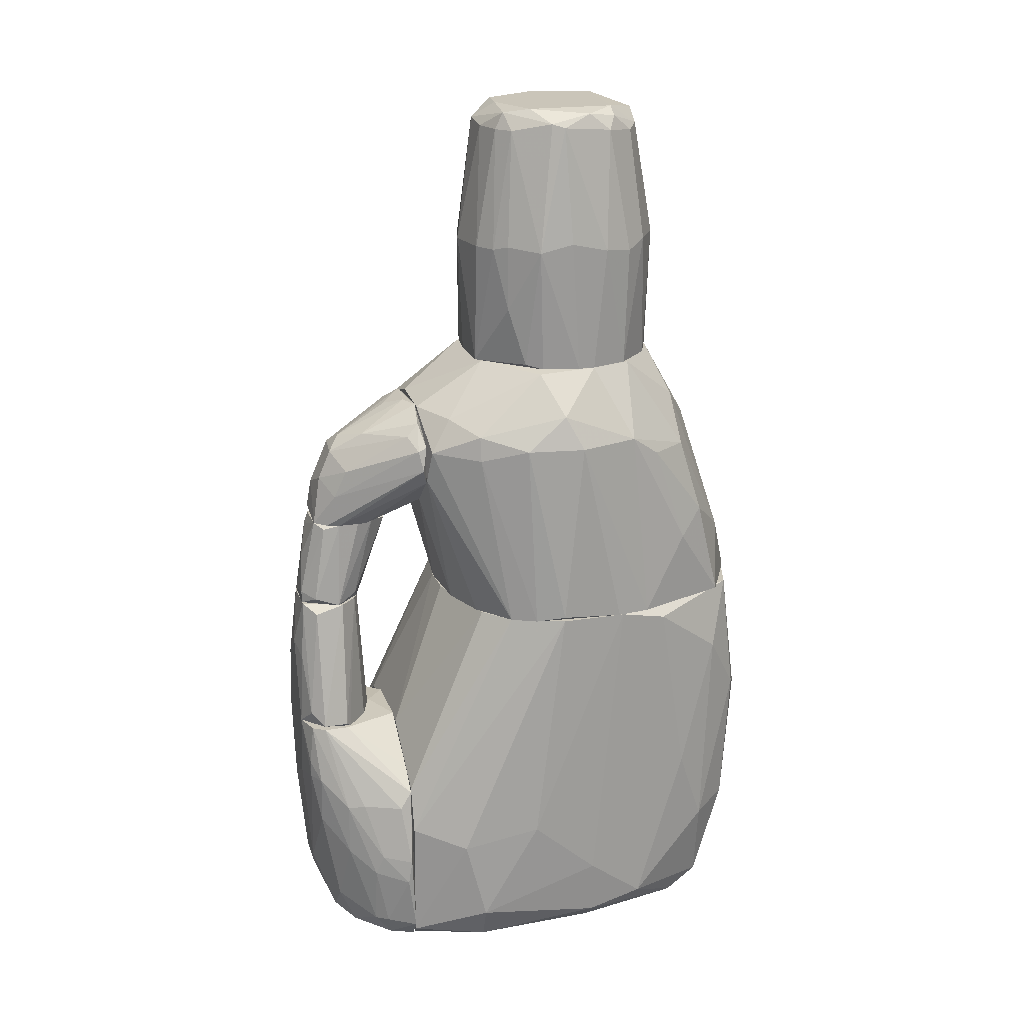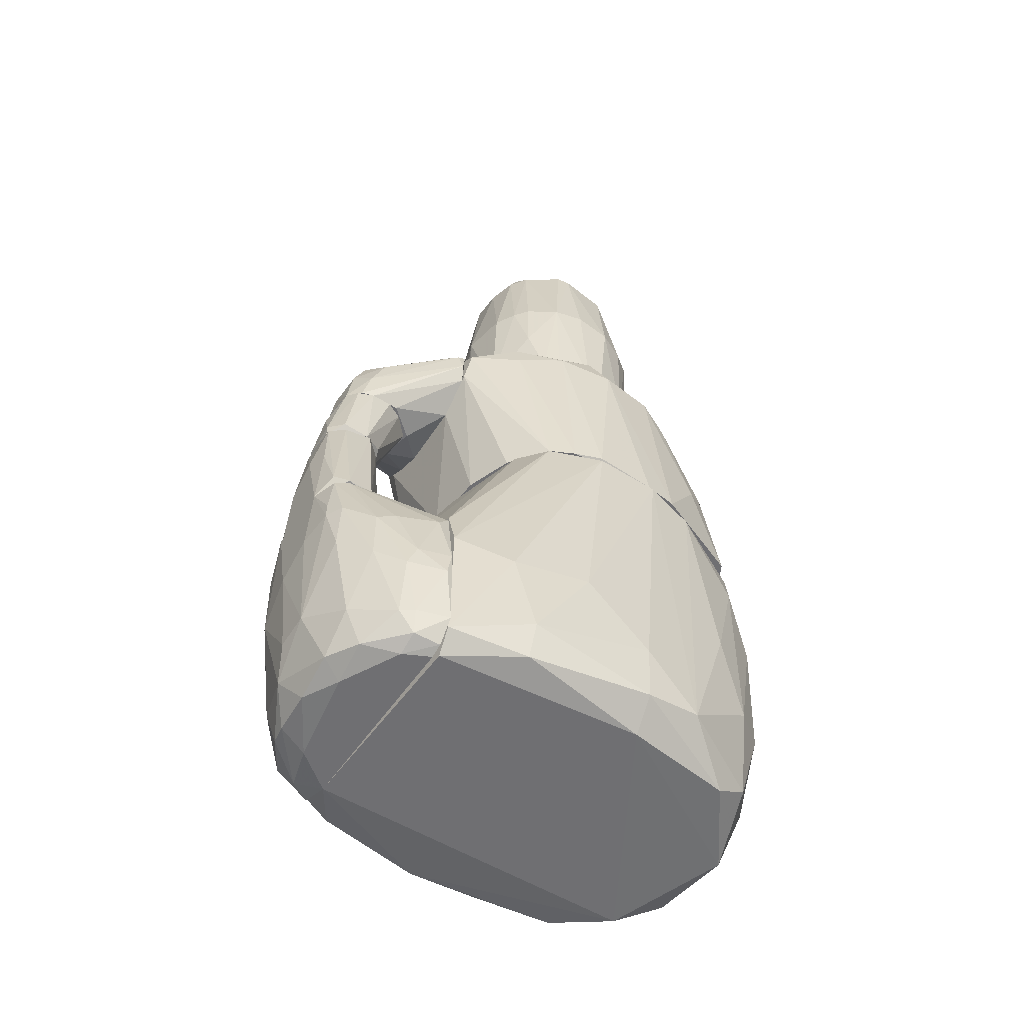
<metadata>
{"format":"obj","ext":"obj","renderer":"f3d","projection":"perspective","resolution":1024,"background":"white","views":[{"elev":20.6,"azim":-106.6,"up":"+Z"},{"elev":-54.7,"azim":-123.6,"up":"+Z"}]}
</metadata>
<code>
o convex_0
v 0.00196 0.01112 0.04383
v -0.000897 -0.0169 0.05812
v 0.000247 -0.0169 0.05812
v 0.000247 0.006543 0.08042
v -0.01405 -0.002035 0.04383
v 0.01397 -0.003171 0.04383
v 0.01168 -0.00089 0.07813
v -0.009472 -0.00832 0.07927
v -0.01061 0.007685 0.06155
v -0.007756 -0.01404 0.04383
v 0.00768 -0.01175 0.07756
v 0.009966 0.008258 0.06098
v 0.008251 -0.01346 0.04383
v -0.01119 0.001396 0.0787
v 0.002534 0.009403 0.07813
v -0.004899 0.01112 0.04383
v -0.01233 -0.01004 0.06041
v 0.01397 -0.006602 0.06098
v -0.001468 -0.01347 0.07927
v 0.01282 0.004256 0.04383
v 0.000247 0.01226 0.06098
v -0.006041 0.008258 0.07756
v 0.01397 0.002541 0.06098
v -0.00547 -0.01575 0.06155
v -0.01405 -0.000893 0.06212
v 0.009393 -0.01346 0.06098
v 0.007106 -0.01003 0.08042
v 0.00768 0.007116 0.07813
v -0.01176 0.005401 0.0444
v 0.006535 0.01055 0.04383
v 0.003105 -0.01575 0.04383
v -0.006041 0.01112 0.06098
v 0.004249 -0.01632 0.06098
v -0.01347 0.003683 0.06098
v 0.01111 -0.007175 0.07813
v -0.007756 -0.00832 0.08042
v -0.01233 -0.009462 0.04383
v -0.01405 -0.006034 0.06098
v 0.007106 0.01055 0.05984
v -0.008327 -0.01118 0.07698
v 0.01168 -0.01003 0.04497
v 0.009393 -0.002035 0.08042
v -0.01119 -0.007175 0.07756
v -0.01004 -0.01289 0.06155
v -0.007756 0.003683 0.08042
v 0.003105 -0.01404 0.07698
v -0.003754 -0.01575 0.04383
v 0.01454 -0.003171 0.06098
v 0.01054 0.004256 0.07641
v 0.01168 -0.01118 0.05984
v 0.01111 0.007116 0.04383
v -0.008327 0.006543 0.07756
v -0.01061 0.007685 0.05241
v -0.002039 0.0094 0.07756
v -0.01176 -0.000319 0.07813
v 0.01168 0.006543 0.06155
v 0.004823 0.005972 0.08042
v -0.00547 -0.01289 0.07756
v -0.006041 0.007114 0.07984
v -0.0129 0.003109 0.04383
v -0.01061 -0.004318 0.07984
v -0.008898 0.0094 0.06098
v 0.01282 -0.007746 0.04383
v -0.01405 -0.004318 0.04383
f 38 5 64
f 5 1 6
f 5 6 10
f 10 6 13
f 1 5 16
f 6 1 20
f 1 16 21
f 6 20 23
f 2 19 24
f 20 1 30
f 1 21 30
f 10 13 31
f 21 16 32
f 26 11 33
f 13 26 33
f 3 31 33
f 31 13 33
f 5 25 34
f 27 11 35
f 27 4 36
f 19 27 36
f 5 10 37
f 37 17 38
f 25 5 38
f 21 15 39
f 15 28 39
f 28 12 39
f 30 21 39
f 4 27 42
f 7 28 42
f 35 7 42
f 27 35 42
f 38 17 43
f 40 8 43
f 40 43 44
f 10 24 44
f 37 10 44
f 17 37 44
f 43 17 44
f 36 4 45
f 2 3 46
f 19 2 46
f 11 27 46
f 27 19 46
f 3 33 46
f 33 11 46
f 3 2 47
f 2 24 47
f 24 10 47
f 31 3 47
f 10 31 47
f 18 6 48
f 23 7 48
f 6 23 48
f 7 35 48
f 35 18 48
f 7 23 49
f 28 7 49
f 11 26 50
f 26 13 50
f 18 35 50
f 35 11 50
f 13 41 50
f 20 30 51
f 39 12 51
f 30 39 51
f 9 34 52
f 34 14 52
f 16 29 53
f 34 9 53
f 29 34 53
f 15 21 54
f 21 32 54
f 32 22 54
f 14 34 55
f 34 25 55
f 25 38 55
f 38 43 55
f 23 20 56
f 12 28 56
f 49 23 56
f 28 49 56
f 51 12 56
f 20 51 56
f 15 4 57
f 28 15 57
f 4 42 57
f 42 28 57
f 24 19 58
f 36 8 58
f 19 36 58
f 8 40 58
f 40 44 58
f 44 24 58
f 4 15 59
f 45 4 59
f 14 45 59
f 22 52 59
f 52 14 59
f 15 54 59
f 54 22 59
f 16 5 60
f 29 16 60
f 5 34 60
f 34 29 60
f 8 36 61
f 43 8 61
f 45 14 61
f 36 45 61
f 14 55 61
f 55 43 61
f 32 16 62
f 22 32 62
f 9 52 62
f 52 22 62
f 16 53 62
f 53 9 62
f 13 6 63
f 6 18 63
f 41 13 63
f 18 50 63
f 50 41 63
f 5 37 64
f 37 38 64
o convex_1
v 0.01339 -0.02547 -0.03679
v 0.00253 0.01626 0.007232
v -0.002607 0.01626 0.007232
v 0.01225 0.02484 -0.04594
v -0.02148 -0.002604 -0.04251
v -0.0129 -0.02661 0.007232
v 0.02083 -0.007744 0.007232
v -0.01805 0.02484 -0.02592
v -0.004322 -0.02604 -0.04537
v -0.0209 0.001964 0.007227
v 0.01854 0.02484 -0.02936
v 0.0214 -0.003745 -0.04251
v 0.009391 -0.02947 0.000934
v -0.01462 0.02427 -0.04594
v -0.01748 -0.02204 -0.0305
v 0.01797 0.009402 0.007232
v -0.00318 -0.03119 -0.01736
v 0.01626 -0.02261 0.007232
v 0.008822 0.02484 -0.01393
v 0.01168 -0.02033 -0.04594
v -0.01976 -0.01403 0.005509
v -0.02148 0.01455 -0.04022
v 0.0214 0.01455 -0.04079
v 0.01797 -0.02147 -0.02764
v -0.01519 -0.01804 -0.04537
v -0.01405 0.01283 0.007232
v -0.01347 -0.02718 -0.02936
v 0.001388 -0.02948 -0.03964
v -0.006611 0.02484 -0.01278
v 0.01282 -0.0289 -0.01736
v 0.0214 0.00197 -0.001351
v -0.004322 -0.02948 0.007232
v -0.02205 -0.002604 -0.0345
v 0.02083 -0.01175 -0.0385
v 0.0174 0.0214 -0.04537
v -0.01347 -0.02833 -0.009924
v -0.0209 -0.0106 -0.04079
v 0.02198 -0.004316 -0.02935
v 0.01626 0.02484 -0.01963
v 0.01054 0.01455 0.007232
v -0.01748 -0.003175 -0.04594
v -0.01748 0.02484 -0.04365
v 0.0174 -0.01346 -0.04537
v 0.01969 -0.01632 -0.009924
v -0.01462 -0.02261 -0.04251
v -0.01633 0.02484 -0.01963
v 0.003676 -0.03119 -0.007066
v -0.01805 0.009402 0.007227
v -0.0209 0.0174 -0.02878
v -0.006611 -0.02891 -0.03679
v 0.02083 0.00254 0.007227
v 0.0214 0.01512 -0.02935
v -0.01633 -0.02375 -0.001918
v -0.0209 -0.007173 0.007227
v -0.02205 0.006539 -0.0265
v -0.01976 0.01455 -0.04479
v 0.008822 -0.02661 -0.04251
v 0.01626 -0.02147 -0.04079
v 0.01854 0.02484 -0.04136
v 0.01282 -0.02661 0.007232
v -0.01004 -0.03004 -0.01165
v 0.01969 0.007115 -0.04537
v -0.01919 -0.01803 -0.01964
v 0.01568 -0.02604 -0.01393
f 82 124 128
f 66 67 70
f 66 70 71
f 68 72 75
f 66 71 80
f 71 70 82
f 75 72 83
f 78 68 84
f 70 67 90
f 67 66 93
f 66 83 93
f 83 72 93
f 90 67 93
f 65 88 94
f 82 70 96
f 86 69 97
f 79 91 100
f 69 89 101
f 97 69 101
f 76 87 102
f 95 71 102
f 98 76 102
f 80 75 103
f 75 83 103
f 103 83 104
f 66 80 104
f 83 66 104
f 80 103 104
f 84 73 105
f 78 84 105
f 89 69 105
f 73 89 105
f 72 68 106
f 68 78 106
f 76 98 107
f 71 82 108
f 88 98 108
f 102 71 108
f 98 102 108
f 89 73 109
f 91 79 109
f 79 101 109
f 101 89 109
f 93 72 110
f 90 93 110
f 81 92 111
f 94 77 111
f 92 94 111
f 77 96 111
f 96 81 111
f 72 74 112
f 74 90 112
f 110 72 112
f 90 110 112
f 74 72 113
f 72 106 113
f 106 86 113
f 92 81 114
f 73 92 114
f 109 73 114
f 91 109 114
f 80 71 115
f 75 80 115
f 71 95 115
f 115 95 116
f 102 87 116
f 95 102 116
f 75 115 116
f 70 85 117
f 100 70 117
f 79 100 117
f 85 70 118
f 70 90 118
f 90 74 118
f 101 85 118
f 97 101 118
f 86 97 119
f 74 113 119
f 113 86 119
f 118 74 119
f 97 118 119
f 69 86 120
f 105 69 120
f 78 105 120
f 106 78 120
f 86 106 120
f 73 84 121
f 92 73 121
f 65 94 121
f 94 92 121
f 88 65 122
f 98 88 122
f 84 107 122
f 107 98 122
f 65 121 122
f 121 84 122
f 68 75 123
f 99 68 123
f 87 99 123
f 75 116 123
f 116 87 123
f 77 94 124
f 96 77 124
f 82 96 124
f 81 96 125
f 96 70 125
f 70 100 125
f 100 91 125
f 114 81 125
f 91 114 125
f 84 68 126
f 87 76 126
f 68 99 126
f 99 87 126
f 107 84 126
f 76 107 126
f 101 79 127
f 85 101 127
f 117 85 127
f 79 117 127
f 94 88 128
f 108 82 128
f 88 108 128
f 124 94 128
o convex_2
v 0.02083 -0.003752 0.01295
v -0.0209 -0.006601 0.007232
v -0.02033 -0.01117 0.007232
v -0.01404 -0.004317 0.04383
v -0.01119 0.02026 0.02781
v 0.003103 -0.02948 0.007805
v 0.01397 -0.003752 0.04383
v 0.01397 0.01283 0.007232
v 0.008823 0.02027 0.03582
v -0.009468 -0.01804 0.03754
v 0.01225 -0.02033 0.0301
v -0.0129 0.0134 0.007232
v 0.01625 -0.02261 0.007232
v 0.02026 0.002539 0.03467
v -0.01519 -0.02432 0.007232
v -0.02033 -0.000894 0.03353
v -0.006041 0.01054 0.04383
v 0.000815 -0.01632 0.04383
v -0.01976 0.005967 0.007232
v -0.01576 0.0134 0.03525
v -0.01805 -0.01289 0.03124
v 0.01969 0.006541 0.007236
v 0.001959 0.01627 0.007232
v 0.01854 -0.01118 0.03238
v 0.01168 0.02027 0.02953
v -0.003753 -0.02547 0.02267
v -0.005469 0.02027 0.03754
v 0.01168 0.006541 0.04383
v 0.01683 0.01226 0.0341
v 0.008823 -0.01346 0.04383
v -0.01119 -0.02547 0.01638
v 0.003103 -0.0209 0.03582
v 0.02026 -0.01118 0.007236
v 0.0134 -0.02604 0.009521
v 0.005963 0.01111 0.04383
v -0.01233 -0.01003 0.04383
v -0.01919 0.007116 0.03353
v -0.01462 -0.01803 0.03124
v -0.006041 0.02027 0.02324
v -0.006613 -0.0289 0.007232
v -0.01347 0.003683 0.04325
v -0.01919 -0.008889 0.0341
v 0.007107 -0.02604 0.01867
v 0.01683 -0.01918 0.02096
v 0.01568 -0.009459 0.03982
v -0.0209 0.001969 0.007805
v 0.009395 0.02027 0.02553
v -0.01805 -0.01746 0.01753
v -0.01233 0.01969 0.03238
v -0.01805 0.0094 0.007232
v -0.01862 0.001395 0.0381
v -0.006613 0.01569 0.007232
v -0.003753 -0.02204 0.03296
v 0.02026 -0.001464 0.0341
v 0.01568 -0.01632 0.03238
v 0.02083 0.002539 0.007236
v -0.01576 -0.0209 0.02096
v 0.001387 -0.02547 0.02382
v 0.001959 0.02027 0.0381
v -0.01633 0.0134 0.03181
v -0.01119 0.01683 0.03696
v 0.01854 -0.01746 0.01067
v -0.004325 -0.01574 0.04383
v 0.0174 0.003113 0.03925
f 157 156 192
f 131 130 136
f 136 130 140
f 131 136 141
f 131 141 143
f 130 131 144
f 132 135 145
f 135 132 146
f 140 130 147
f 136 140 151
f 150 136 153
f 137 153 155
f 145 135 156
f 142 150 157
f 153 137 157
f 150 153 157
f 137 156 157
f 135 146 158
f 158 146 160
f 139 158 160
f 134 141 162
f 156 137 163
f 145 156 163
f 146 132 164
f 159 138 166
f 138 164 166
f 133 155 167
f 155 153 167
f 141 134 168
f 143 141 168
f 134 154 168
f 159 143 168
f 154 159 168
f 132 145 169
f 144 131 170
f 164 132 170
f 149 166 170
f 166 164 170
f 139 160 171
f 134 162 171
f 162 139 171
f 139 162 172
f 162 141 172
f 135 158 173
f 130 144 174
f 147 130 174
f 144 165 174
f 165 147 174
f 136 151 175
f 153 136 175
f 151 167 175
f 167 153 175
f 131 143 176
f 170 131 176
f 149 170 176
f 155 133 177
f 133 140 178
f 140 147 178
f 177 133 178
f 165 144 179
f 148 165 179
f 132 169 179
f 169 148 179
f 144 170 179
f 170 132 179
f 140 133 180
f 151 140 180
f 133 167 180
f 167 151 180
f 138 159 181
f 159 154 181
f 160 146 181
f 129 142 182
f 142 135 182
f 161 129 182
f 152 161 182
f 135 173 182
f 173 152 182
f 158 139 183
f 139 172 183
f 172 152 183
f 152 173 183
f 173 158 183
f 141 136 184
f 142 129 184
f 136 150 184
f 150 142 184
f 129 161 184
f 161 141 184
f 143 159 185
f 166 149 185
f 159 166 185
f 176 143 185
f 149 176 185
f 154 134 186
f 134 171 186
f 171 160 186
f 181 154 186
f 160 181 186
f 137 155 187
f 155 145 187
f 163 137 187
f 145 163 187
f 147 165 188
f 165 148 188
f 148 177 188
f 178 147 188
f 177 178 188
f 145 155 189
f 169 145 189
f 148 169 189
f 177 148 189
f 155 177 189
f 141 161 190
f 161 152 190
f 152 172 190
f 172 141 190
f 146 164 191
f 164 138 191
f 138 181 191
f 181 146 191
f 135 142 192
f 156 135 192
f 142 157 192
o convex_3
v 0.001962 0.03914 -0.02365
v -0.01405 0.02484 -0.04594
v -0.01576 0.02484 -0.04537
v 0.003676 0.02484 -0.01221
v 0.01797 0.02484 -0.04251
v -0.008897 0.03628 -0.01164
v -0.005466 0.03513 -0.04423
v 0.008823 0.03685 -0.01164
v -0.01633 0.02484 -0.02022
v 0.009966 0.03342 -0.04423
v 0.0174 0.02484 -0.02308
v -0.01347 0.03399 -0.0305
v 0.01111 0.03685 -0.02308
v -0.007755 0.03856 -0.01736
v 0.001388 0.03799 -0.03679
v 0.01225 0.02484 -0.04594
v -0.01633 0.02885 -0.04194
v -0.004899 0.02484 -0.01221
v 0.004818 0.03914 -0.01164
v -0.01862 0.02542 -0.03107
v 0.01511 0.03227 -0.03222
v -0.01004 0.03513 -0.03965
v 0.000816 0.03456 -0.04537
v 0.01397 0.02484 -0.01793
v -0.01347 0.03399 -0.02308
v -0.003182 0.03799 -0.03622
v 0.008252 0.03799 -0.02651
v 0.01568 0.02999 -0.04251
v 0.01797 0.0277 -0.03279
v 0.003676 0.03685 -0.04137
v 0.01111 0.03456 -0.03907
v 0.008823 0.03227 -0.01164
v -0.004324 0.03914 -0.01164
v 0.01568 0.03056 -0.02536
v -0.01004 0.03284 -0.0448
v -0.008897 0.03284 -0.01164
v -0.004324 0.03227 -0.04594
v -0.009472 0.03742 -0.02651
v 0.01397 0.02827 -0.04537
v -0.01633 0.03056 -0.03336
v -0.01805 0.02484 -0.04251
v -0.0169 0.02656 -0.0225
v -0.01519 0.03056 -0.04194
v -0.003182 0.03914 -0.02079
v -0.000322 0.0277 -0.01164
v -0.01004 0.03742 -0.01964
v 0.008252 0.02999 -0.04594
v -0.01519 0.02827 -0.0448
v 0.01854 0.02542 -0.03851
v 0.009966 0.02484 -0.01507
v 0.008823 0.03799 -0.01621
v 0.01568 0.02542 -0.01964
v -0.007755 0.03799 -0.01164
v -0.0129 0.02484 -0.01736
v -0.01862 0.02599 -0.03451
v -0.0169 0.02942 -0.0305
v 0.0174 0.02542 -0.02308
v -0.01233 0.02827 -0.04594
v 0.01568 0.02542 -0.04537
v 0.01854 0.02484 -0.03107
v -0.007755 0.03856 -0.01964
v -0.01462 0.0317 -0.0225
v 0.009395 0.03628 -0.01221
v 0.007106 0.03399 -0.0448
f 231 239 256
f 195 194 208
f 197 203 208
f 198 200 211
f 208 203 216
f 193 207 218
f 199 214 218
f 207 193 219
f 193 211 219
f 220 213 221
f 215 199 222
f 199 218 222
f 218 207 222
f 207 219 222
f 222 219 223
f 205 213 223
f 219 205 223
f 220 202 223
f 213 220 223
f 202 222 223
f 200 198 224
f 198 211 225
f 211 193 225
f 213 205 226
f 221 213 226
f 214 199 227
f 198 201 228
f 224 198 228
f 208 194 229
f 199 215 229
f 227 199 229
f 214 204 230
f 218 214 230
f 202 220 231
f 217 204 232
f 195 208 233
f 201 212 233
f 201 198 234
f 212 201 234
f 204 214 235
f 214 227 235
f 232 204 235
f 209 232 235
f 193 218 236
f 225 193 236
f 210 196 237
f 196 224 237
f 228 210 237
f 224 228 237
f 204 217 238
f 230 204 238
f 208 229 239
f 229 215 239
f 231 208 239
f 195 233 240
f 233 209 240
f 209 235 240
f 235 227 240
f 197 220 241
f 220 221 241
f 196 210 242
f 208 216 242
f 224 196 242
f 216 224 242
f 233 208 242
f 201 233 242
f 200 205 243
f 211 200 243
f 205 219 243
f 219 211 243
f 216 203 244
f 224 216 244
f 217 198 245
f 225 206 245
f 198 225 245
f 206 238 245
f 238 217 245
f 228 201 246
f 210 228 246
f 242 210 246
f 201 242 246
f 232 209 247
f 209 233 247
f 233 212 247
f 217 232 248
f 212 234 248
f 232 247 248
f 247 212 248
f 221 226 249
f 244 203 249
f 194 195 250
f 229 194 250
f 227 229 250
f 195 240 250
f 240 227 250
f 197 208 251
f 220 197 251
f 208 231 251
f 231 220 251
f 203 197 252
f 197 241 252
f 241 221 252
f 221 249 252
f 249 203 252
f 206 225 253
f 218 230 253
f 236 218 253
f 225 236 253
f 238 206 253
f 230 238 253
f 198 217 254
f 234 198 254
f 217 248 254
f 248 234 254
f 205 200 255
f 200 224 255
f 226 205 255
f 224 244 255
f 249 226 255
f 244 249 255
f 215 222 256
f 222 202 256
f 202 231 256
f 239 215 256
o convex_4
v -0.008327 0.03228 -0.01163
v 0.008822 0.03628 -0.009919
v 0.00825 0.03742 -0.01106
v -0.003182 0.03799 0.00723
v 0.002532 0.02942 0.00723
v 0.001962 0.02827 -0.01163
v -0.004325 0.03913 -0.01163
v -0.003182 0.02999 0.00723
v 0.003677 0.03742 0.00723
v 0.008822 0.03285 -0.01163
v -0.008899 0.03628 -0.01106
v -0.005468 0.03228 0.00723
v 0.005391 0.03342 0.00723
v 0.003105 0.03913 -0.003059
v -0.002039 0.02827 -0.01106
v 0.004248 0.03913 -0.01163
v -0.005468 0.03628 0.006086
v 0.005963 0.02999 -0.01106
v -0.007184 0.03799 -0.009346
v -0.004897 0.02942 -0.01163
v -0.000895 0.03913 0.00037
v 0.00482 0.03685 0.006658
v 0.00482 0.0317 0.00723
v -0.002039 0.02942 0.00723
v -0.008899 0.03285 -0.01106
v 0.002532 0.03799 0.00723
v 0.008822 0.03285 -0.01049
v 0.007677 0.03799 -0.01163
v -0.004325 0.03856 -0.001345
v 0.00482 0.03799 0.000941
f 284 270 286
f 262 257 263
f 261 260 264
f 260 261 265
f 259 258 266
f 262 263 266
f 263 257 267
f 264 260 268
f 265 261 269
f 262 261 271
f 266 263 272
f 263 270 272
f 268 260 273
f 267 268 273
f 261 262 274
f 262 266 274
f 263 267 275
f 273 260 275
f 267 273 275
f 257 262 276
f 264 257 276
f 262 271 276
f 270 263 277
f 258 259 278
f 269 258 278
f 265 269 278
f 269 261 279
f 261 264 280
f 271 261 280
f 264 276 280
f 276 271 280
f 257 264 281
f 267 257 281
f 264 268 281
f 268 267 281
f 260 265 282
f 277 260 282
f 270 277 282
f 266 258 283
f 258 269 283
f 261 274 283
f 274 266 283
f 279 261 283
f 269 279 283
f 259 266 284
f 266 272 284
f 272 270 284
f 275 260 285
f 263 275 285
f 260 277 285
f 277 263 285
f 278 259 286
f 265 278 286
f 282 265 286
f 270 282 286
f 259 284 286
o convex_5
v -0.001468 0.02484 0.01924
v 0.002534 0.0357 0.01981
v 0.002534 0.03628 0.01809
v -0.004325 0.03456 0.01924
v -0.00547 0.03285 0.007232
v 0.00482 0.0317 0.007232
v -0.002611 0.03799 0.007232
v 0.00482 0.0277 0.01981
v 0.00482 0.03628 0.007232
v 0.002534 0.02942 0.007232
v -0.004897 0.02942 0.01981
v -0.002038 0.02942 0.007232
v 0.00482 0.03342 0.01981
v -0.002611 0.0357 0.01981
v 0.001961 0.03799 0.007806
v -0.004897 0.03628 0.008376
v 0.003106 0.02599 0.01924
v 0.005393 0.03513 0.007806
v -0.000324 0.03742 0.01409
v -0.003754 0.02999 0.008376
v -0.003754 0.02713 0.01981
v -0.004897 0.03227 0.01981
v 0.000246 0.02484 0.01981
v 0.004248 0.03685 0.00952
v -0.002611 0.03799 0.008949
f 305 301 311
f 292 291 293
f 292 293 295
f 291 292 296
f 294 288 297
f 296 287 298
f 291 296 298
f 289 288 299
f 288 294 299
f 288 289 300
f 297 288 300
f 295 293 301
f 293 291 302
f 292 294 303
f 296 292 303
f 294 292 304
f 292 295 304
f 299 294 304
f 300 289 305
f 289 301 305
f 298 287 306
f 291 298 306
f 297 291 307
f 294 297 307
f 306 287 307
f 291 306 307
f 291 297 308
f 300 290 308
f 297 300 308
f 290 302 308
f 302 291 308
f 287 296 309
f 303 294 309
f 296 303 309
f 307 287 309
f 294 307 309
f 289 299 310
f 301 289 310
f 295 301 310
f 304 295 310
f 299 304 310
f 290 300 311
f 301 293 311
f 302 290 311
f 293 302 311
f 300 305 311
o convex_6
v 0.001389 0.0237 0.03639
v -0.004896 0.02827 0.01981
v -0.006041 0.02027 0.02324
v 0.01054 0.02027 0.02667
v 0.002534 0.03571 0.02096
v -0.01119 0.02027 0.03296
v -0.00204 0.03284 0.03067
v 0.01111 0.02084 0.03296
v 0.003105 0.02542 0.01981
v -0.004325 0.03399 0.01981
v 0.003105 0.03227 0.03067
v -0.004325 0.02027 0.03753
v 0.005393 0.0317 0.01981
v -0.01176 0.02084 0.02953
v 0.005964 0.02027 0.03696
v -0.00547 0.03113 0.02839
v 0.003105 0.02027 0.02267
v 0.004819 0.03284 0.02553
v -0.002611 0.03571 0.01981
v -0.008901 0.02256 0.0341
v -0.001466 0.02427 0.01981
v 0.01168 0.02084 0.03067
v -0.01061 0.02027 0.02725
v -0.003754 0.02827 0.03353
v 0.001962 0.03513 0.02496
v 0.006536 0.02256 0.03582
v 0.000246 0.03113 0.03239
v -0.00204 0.03456 0.02667
v 0.004819 0.02713 0.01981
v 0.004248 0.03399 0.01981
v -0.008327 0.02084 0.03582
v -0.001466 0.02141 0.03753
v -0.01119 0.02141 0.03239
v -0.004896 0.03284 0.02439
v 0.00825 0.02599 0.03124
v 0.009395 0.02141 0.03468
v 0.004248 0.02084 0.03753
v -0.004896 0.03227 0.01981
v 0.007107 0.02027 0.02439
v 0.01111 0.02027 0.03296
f 347 326 351
f 314 315 317
f 320 313 321
f 317 315 323
f 320 321 324
f 323 315 326
f 315 314 328
f 324 321 330
f 318 327 331
f 314 313 332
f 313 320 332
f 328 314 332
f 320 328 332
f 315 324 333
f 313 314 334
f 314 317 334
f 317 325 334
f 318 331 335
f 318 322 336
f 329 316 336
f 322 329 336
f 316 330 336
f 322 318 338
f 318 335 338
f 337 322 338
f 327 318 339
f 318 336 339
f 336 330 339
f 324 315 340
f 320 324 340
f 316 329 341
f 330 316 341
f 324 330 341
f 333 324 341
f 329 333 341
f 317 323 342
f 323 335 342
f 335 331 342
f 335 323 343
f 312 338 343
f 338 335 343
f 325 317 344
f 331 327 344
f 317 342 344
f 342 331 344
f 321 325 345
f 330 321 345
f 327 339 345
f 339 330 345
f 325 344 345
f 344 327 345
f 329 322 346
f 319 333 346
f 333 329 346
f 322 337 347
f 337 326 347
f 346 322 347
f 319 346 347
f 323 326 348
f 326 337 348
f 338 312 348
f 337 338 348
f 312 343 348
f 343 323 348
f 321 313 349
f 325 321 349
f 313 334 349
f 334 325 349
f 315 328 350
f 328 320 350
f 340 315 350
f 320 340 350
f 326 315 351
f 315 333 351
f 333 319 351
f 319 347 351

</code>
